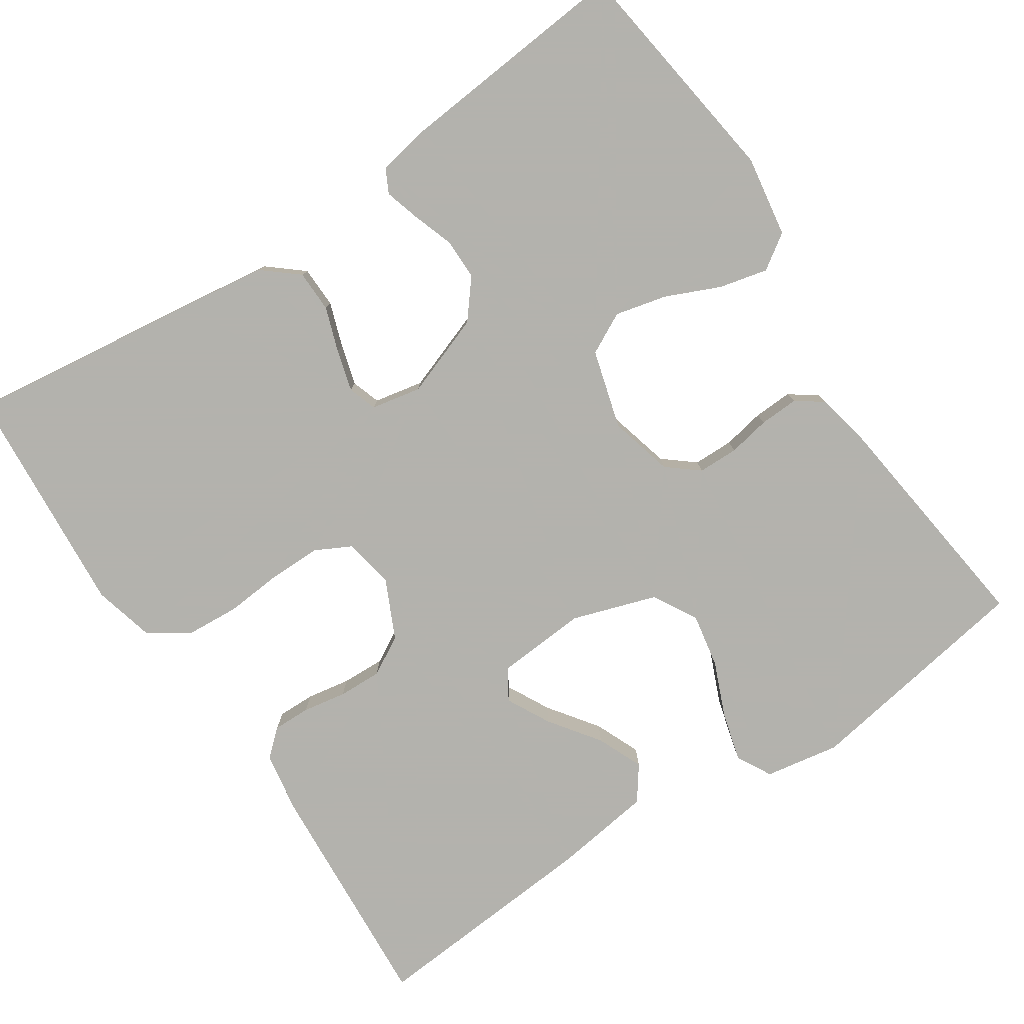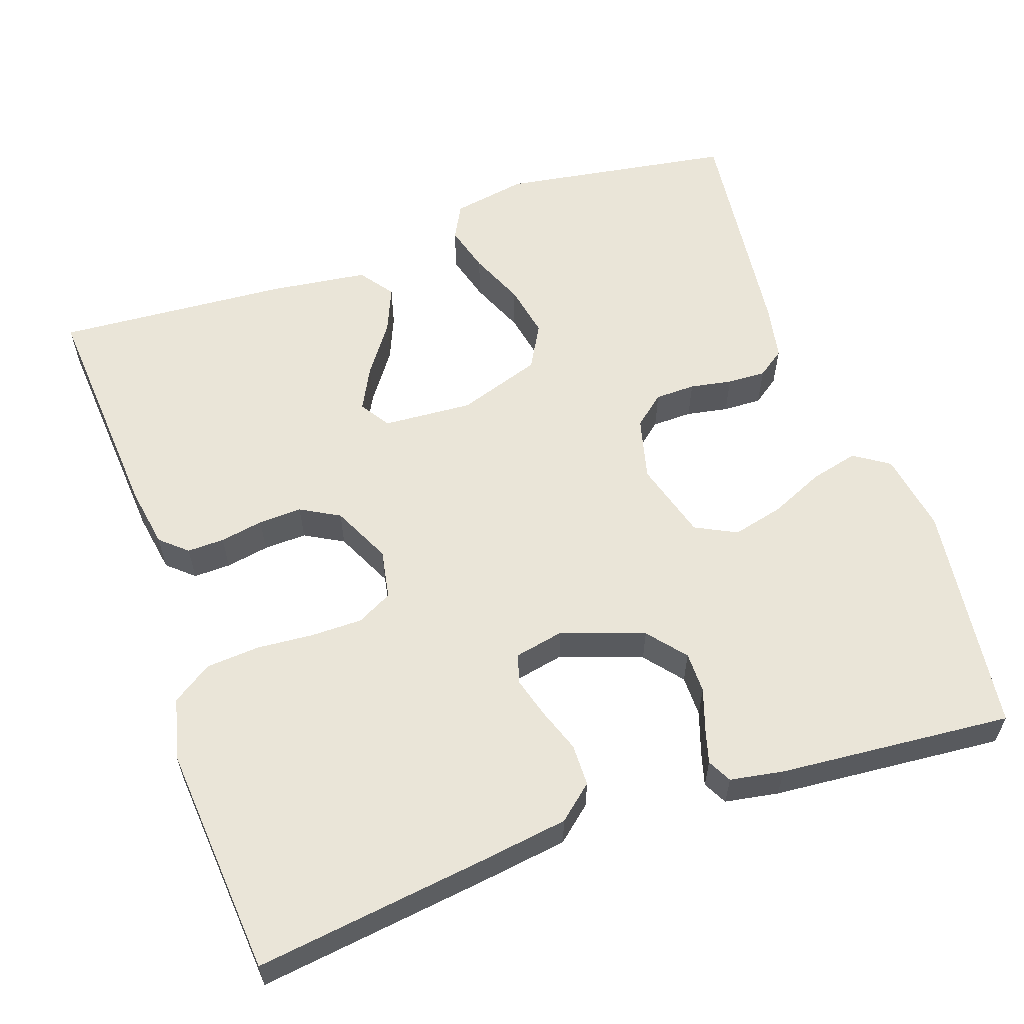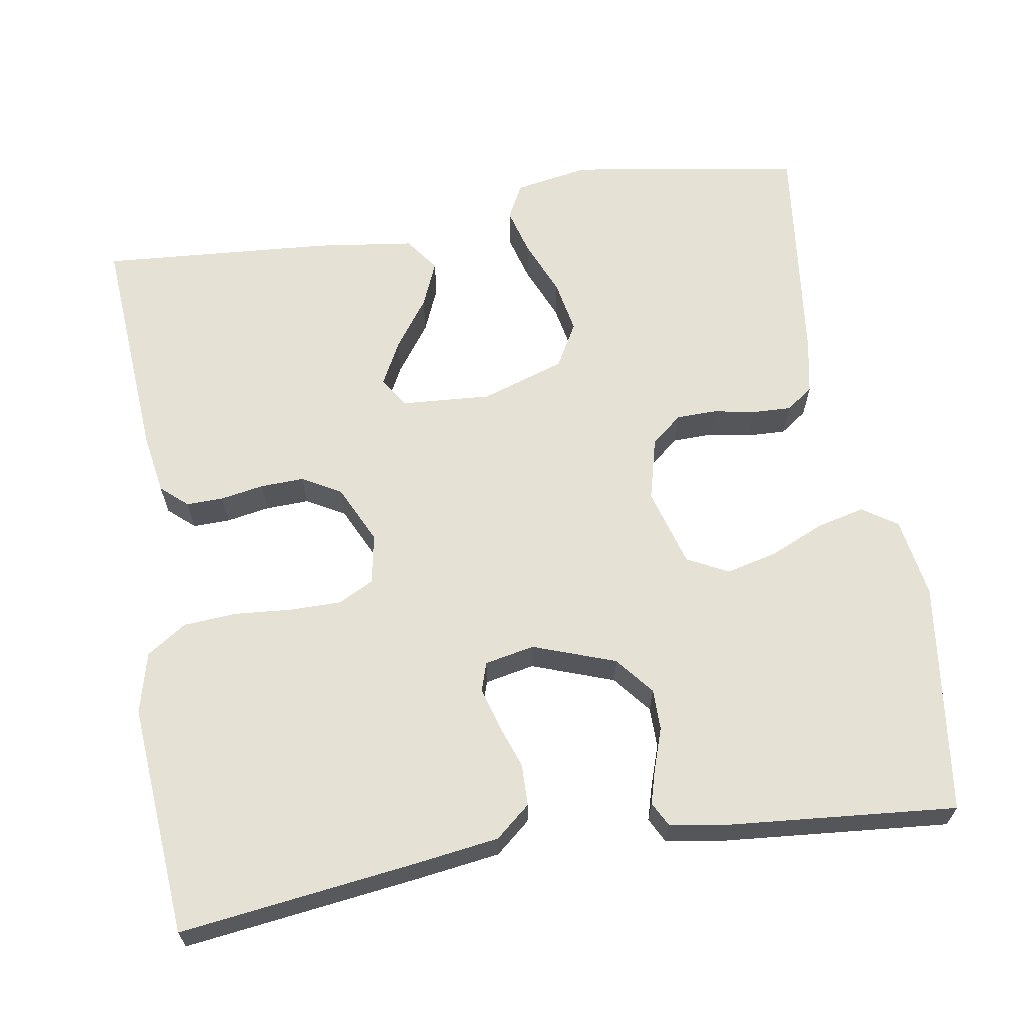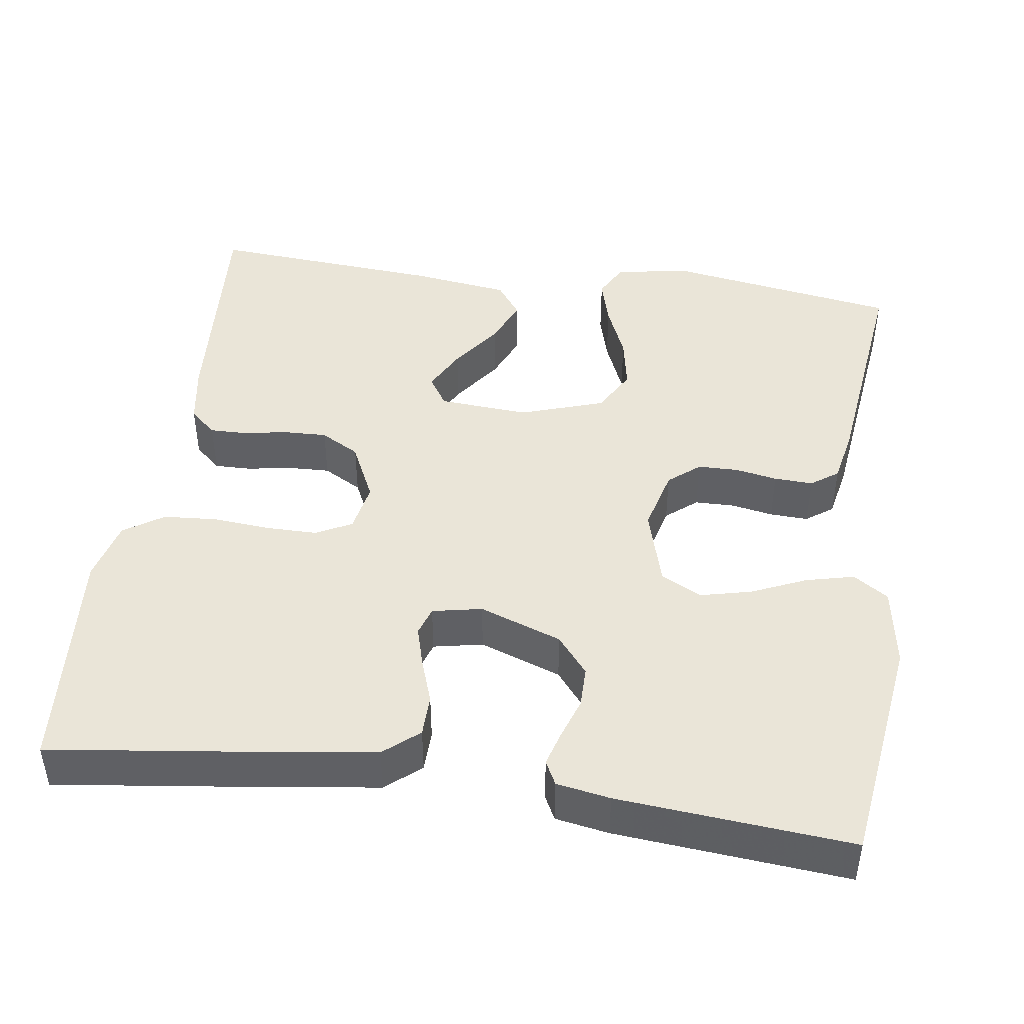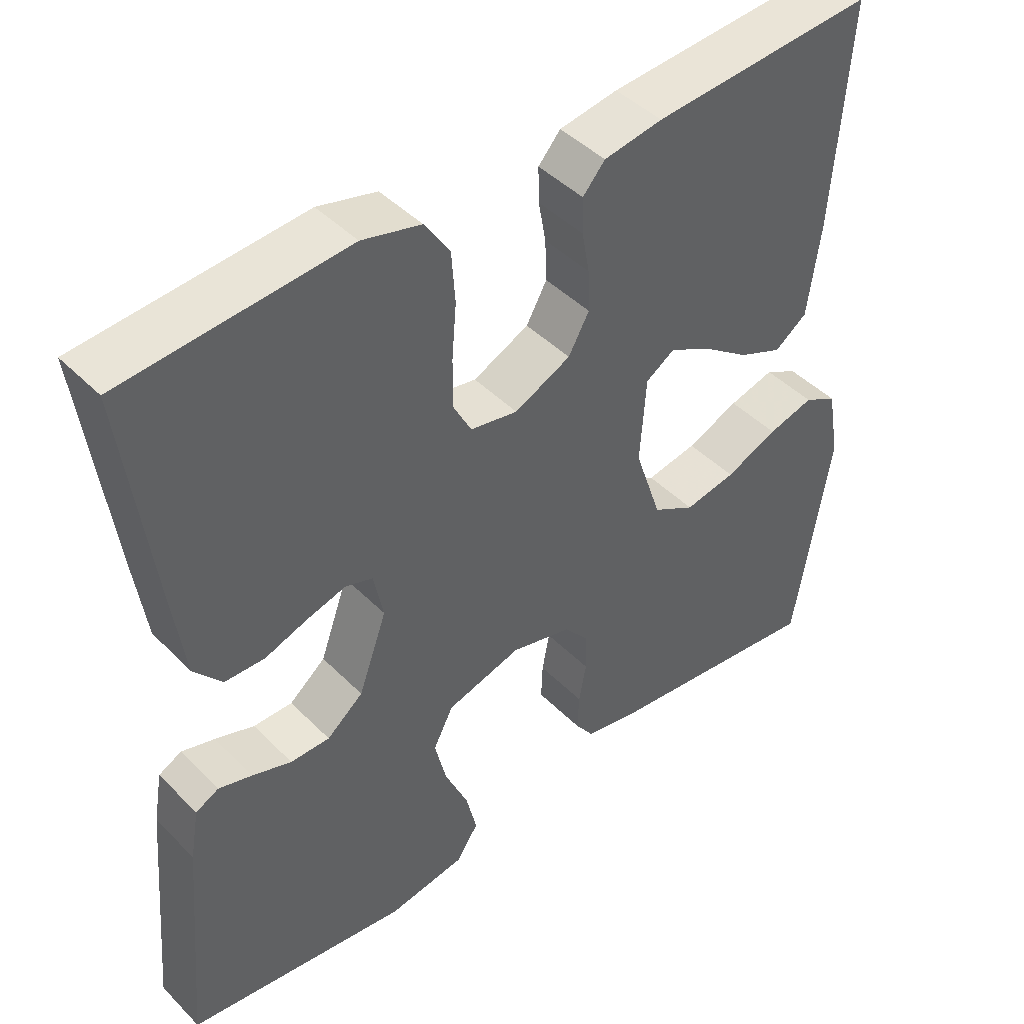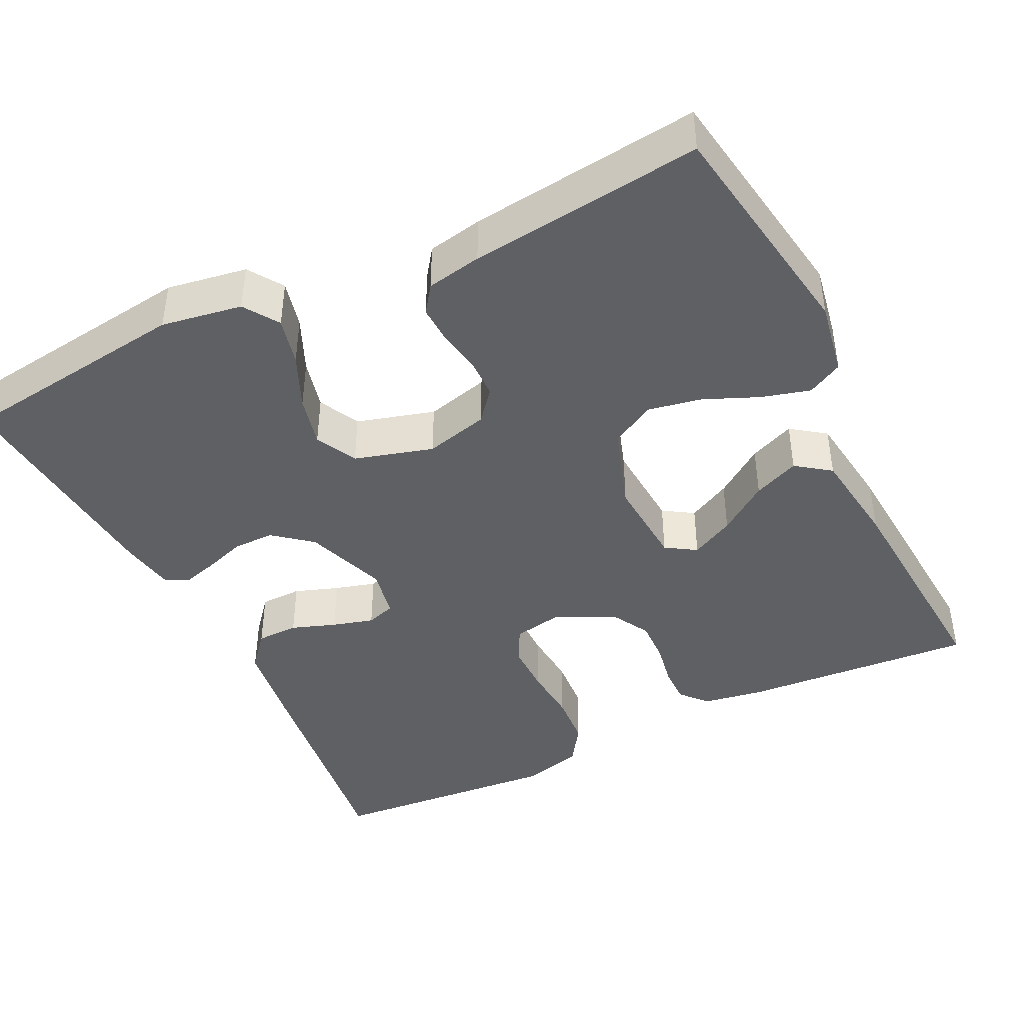
<metadata>
{"format":"obj","ext":"obj","renderer":"f3d","projection":"perspective","resolution":1024,"background":"white","views":[{"elev":-79.4,"azim":123.8,"up":"+Y"},{"elev":58.9,"azim":70.7,"up":"+Y"},{"elev":64.3,"azim":80.7,"up":"+Y"},{"elev":45.0,"azim":98.2,"up":"+Y"},{"elev":44.3,"azim":139.2,"up":"+Z"},{"elev":-42.8,"azim":-154.0,"up":"+Y"}]}
</metadata>
<code>
v -0.5 0.07 -0.5
v -0.548 0.07 -0.2
v -0.531 0.07 -0.104
v -0.486 0.07 -0.08
v -0.424 0.07 -0.097
v -0.353 0.07 -0.127
v -0.284 0.07 -0.14
v -0.227 0.07 -0.108
v -0.191 0.07 0
v -0.199 0.07 0.116
v -0.238 0.07 0.141
v -0.294 0.07 0.112
v -0.358 0.07 0.066
v -0.417 0.07 0.041
v -0.461 0.07 0.073
v -0.478 0.07 0.2
v -0.5 0.07 0.5
v -0.2 0.07 0.479
v -0.121 0.07 0.466
v -0.091 0.07 0.432
v -0.092 0.07 0.384
v -0.102 0.07 0.328
v -0.104 0.07 0.272
v -0.076 0.07 0.222
v 0 0.07 0.186
v 0.064 0.07 0.198
v 0.088 0.07 0.244
v 0.088 0.07 0.31
v 0.082 0.07 0.384
v 0.087 0.07 0.453
v 0.121 0.07 0.504
v 0.2 0.07 0.524
v 0.5 0.07 0.5
v 0.461 0.07 0.2
v 0.445 0.07 0.087
v 0.407 0.07 0.042
v 0.353 0.07 0.041
v 0.296 0.07 0.061
v 0.243 0.07 0.076
v 0.206 0.07 0.064
v 0.193 0.07 0
v 0.231 0.07 -0.106
v 0.28 0.07 -0.146
v 0.333 0.07 -0.146
v 0.386 0.07 -0.128
v 0.431 0.07 -0.115
v 0.462 0.07 -0.131
v 0.474 0.07 -0.2
v 0.5 0.07 -0.5
v 0.2 0.07 -0.54
v 0.096 0.07 -0.523
v 0.066 0.07 -0.478
v 0.081 0.07 -0.416
v 0.112 0.07 -0.346
v 0.128 0.07 -0.28
v 0.101 0.07 -0.227
v 0 0.07 -0.198
v -0.082 0.07 -0.219
v -0.115 0.07 -0.259
v -0.116 0.07 -0.311
v -0.106 0.07 -0.365
v -0.104 0.07 -0.415
v -0.129 0.07 -0.45
v -0.2 0.07 -0.464
v -0.5 0 -0.5
v -0.548 0 -0.2
v -0.531 0 -0.104
v -0.486 0 -0.08
v -0.424 0 -0.097
v -0.353 0 -0.127
v -0.284 0 -0.14
v -0.227 0 -0.108
v -0.191 0 0
v -0.199 0 0.116
v -0.238 0 0.141
v -0.294 0 0.112
v -0.358 0 0.066
v -0.417 0 0.041
v -0.461 0 0.073
v -0.478 0 0.2
v -0.5 0 0.5
v -0.2 0 0.479
v -0.121 0 0.466
v -0.091 0 0.432
v -0.092 0 0.384
v -0.102 0 0.328
v -0.104 0 0.272
v -0.076 0 0.222
v 0 0 0.186
v 0.064 0 0.198
v 0.088 0 0.244
v 0.088 0 0.31
v 0.082 0 0.384
v 0.087 0 0.453
v 0.121 0 0.504
v 0.2 0 0.524
v 0.5 0 0.5
v 0.461 0 0.2
v 0.445 0 0.087
v 0.407 0 0.042
v 0.353 0 0.041
v 0.296 0 0.061
v 0.243 0 0.076
v 0.206 0 0.064
v 0.193 0 0
v 0.231 0 -0.106
v 0.28 0 -0.146
v 0.333 0 -0.146
v 0.386 0 -0.128
v 0.431 0 -0.115
v 0.462 0 -0.131
v 0.474 0 -0.2
v 0.5 0 -0.5
v 0.2 0 -0.54
v 0.096 0 -0.523
v 0.066 0 -0.478
v 0.081 0 -0.416
v 0.112 0 -0.346
v 0.128 0 -0.28
v 0.101 0 -0.227
v 0 0 -0.198
v -0.082 0 -0.219
v -0.115 0 -0.259
v -0.116 0 -0.311
v -0.106 0 -0.365
v -0.104 0 -0.415
v -0.129 0 -0.45
v -0.2 0 -0.464
f 60 61 62 63
f 59 60 63 64
f 51 52 53 54
f 51 54 55
f 50 51 55
f 49 50 55
f 48 49 55 56
f 44 45 46 47
f 44 47 48 56
f 35 36 37 38
f 35 38 39
f 34 35 39
f 33 34 39 40
f 31 32 33 40
f 28 29 30 31
f 27 28 31 40
f 19 20 21 22
f 19 22 23
f 18 19 23
f 17 18 23
f 16 17 23 24
f 12 13 14 15
f 11 12 15 16
f 3 4 5 6
f 3 6 7
f 2 3 7
f 59 64 1 2
f 58 59 2 7
f 57 58 7 8
f 43 44 56 57
f 42 43 57 8
f 41 42 8 9
f 26 27 40 41
f 25 26 41 9
f 11 16 24 25
f 10 11 25
f 9 10 25
f 127 126 125 124
f 128 127 124 123
f 118 117 116 115
f 119 118 115
f 119 115 114
f 119 114 113
f 120 119 113 112
f 111 110 109 108
f 120 112 111 108
f 102 101 100 99
f 103 102 99
f 103 99 98
f 104 103 98 97
f 104 97 96 95
f 95 94 93 92
f 104 95 92 91
f 86 85 84 83
f 87 86 83
f 87 83 82
f 87 82 81
f 88 87 81 80
f 79 78 77 76
f 80 79 76 75
f 70 69 68 67
f 71 70 67
f 71 67 66
f 66 65 128 123
f 71 66 123 122
f 72 71 122 121
f 121 120 108 107
f 72 121 107 106
f 73 72 106 105
f 105 104 91 90
f 73 105 90 89
f 89 88 80 75
f 89 75 74
f 89 74 73
f 1 65 66 2
f 2 66 67 3
f 3 67 68 4
f 4 68 69 5
f 5 69 70 6
f 6 70 71 7
f 7 71 72 8
f 8 72 73 9
f 9 73 74 10
f 10 74 75 11
f 11 75 76 12
f 12 76 77 13
f 13 77 78 14
f 14 78 79 15
f 15 79 80 16
f 16 80 81 17
f 17 81 82 18
f 18 82 83 19
f 19 83 84 20
f 20 84 85 21
f 21 85 86 22
f 22 86 87 23
f 23 87 88 24
f 24 88 89 25
f 25 89 90 26
f 26 90 91 27
f 27 91 92 28
f 28 92 93 29
f 29 93 94 30
f 30 94 95 31
f 31 95 96 32
f 32 96 97 33
f 33 97 98 34
f 34 98 99 35
f 35 99 100 36
f 36 100 101 37
f 37 101 102 38
f 38 102 103 39
f 39 103 104 40
f 40 104 105 41
f 41 105 106 42
f 42 106 107 43
f 43 107 108 44
f 44 108 109 45
f 45 109 110 46
f 46 110 111 47
f 47 111 112 48
f 48 112 113 49
f 49 113 114 50
f 50 114 115 51
f 51 115 116 52
f 52 116 117 53
f 53 117 118 54
f 54 118 119 55
f 55 119 120 56
f 56 120 121 57
f 57 121 122 58
f 58 122 123 59
f 59 123 124 60
f 60 124 125 61
f 61 125 126 62
f 62 126 127 63
f 63 127 128 64
f 64 128 65 1

</code>
